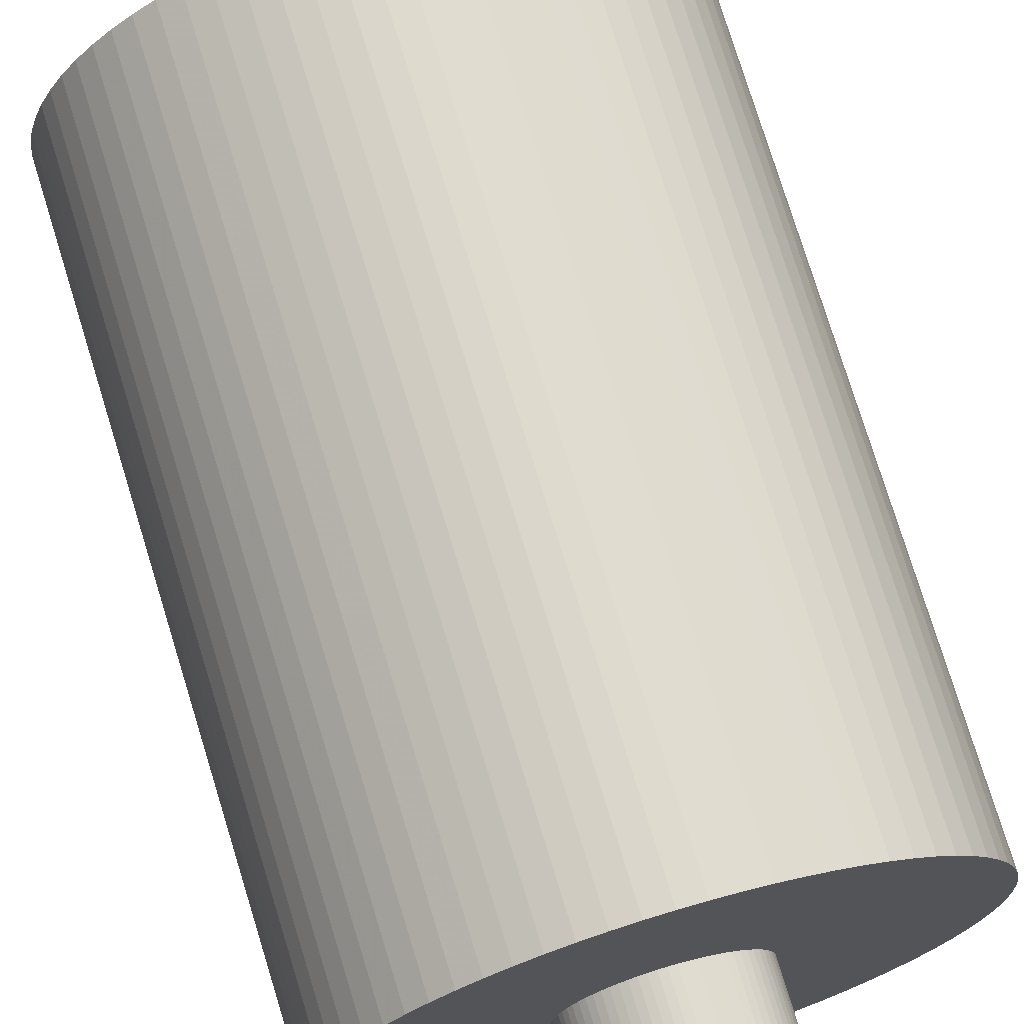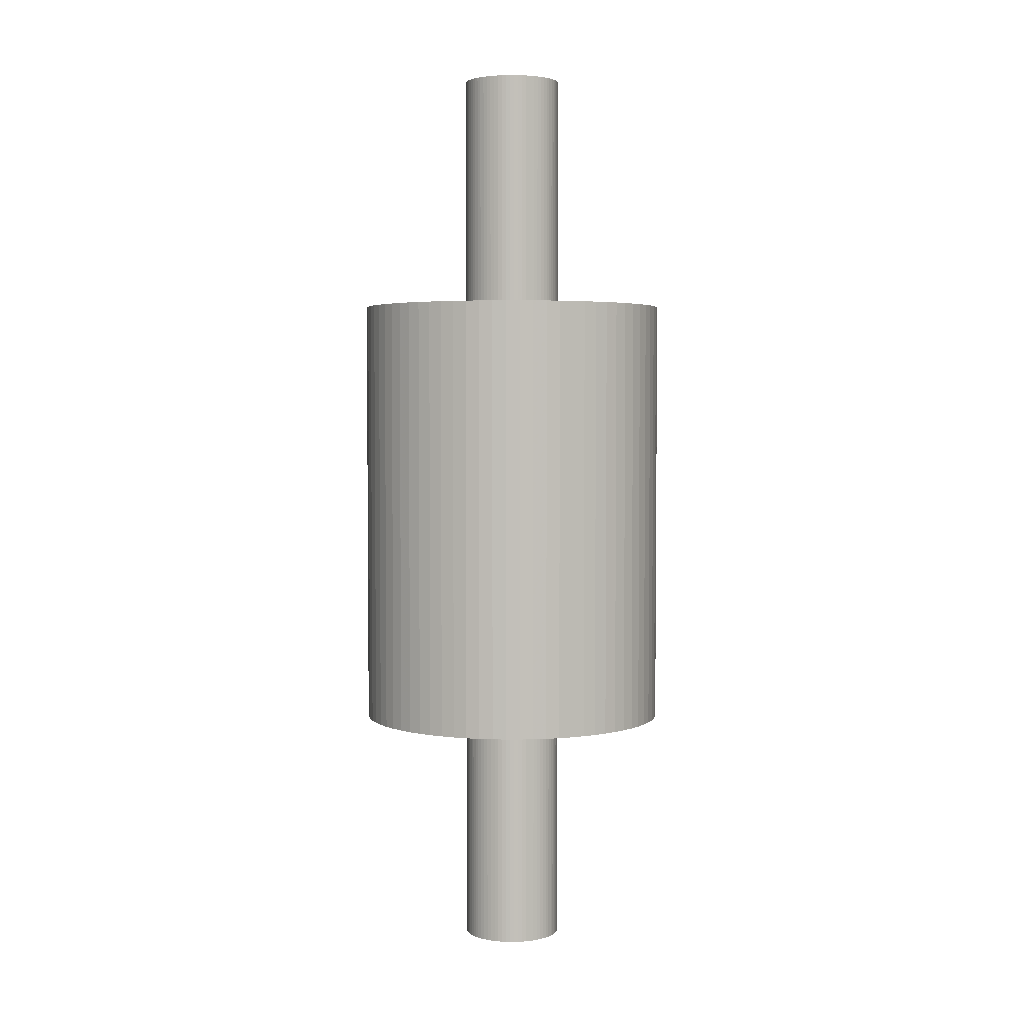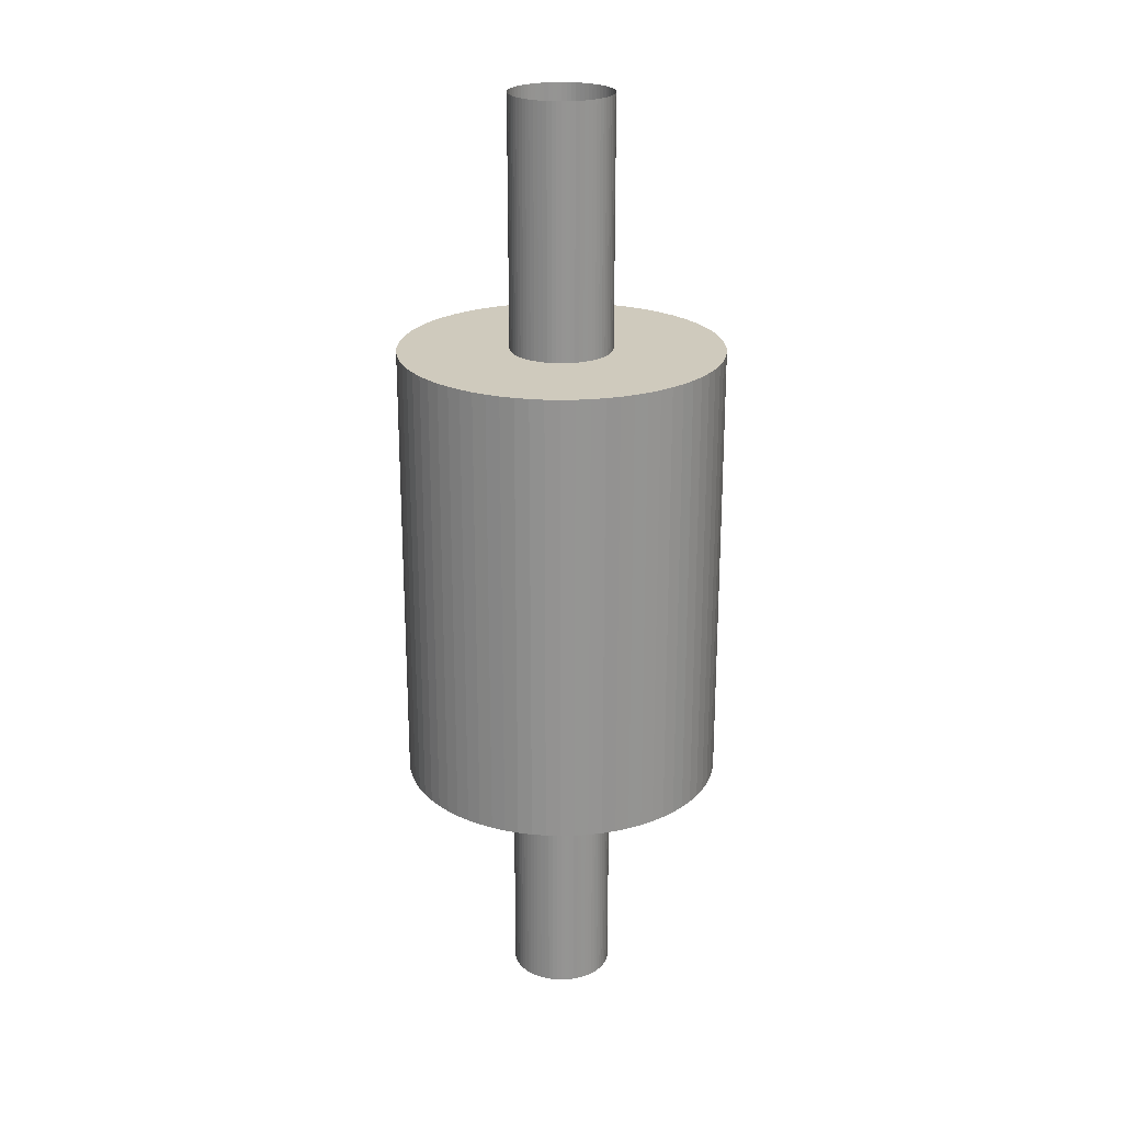
<metadata>
{"format":"obj","ext":"obj","renderer":"f3d","projection":"perspective","resolution":1024,"background":"white","views":[{"elev":72.5,"azim":163.2,"up":"+Y"},{"elev":3.5,"azim":157.2,"up":"+Z"},{"elev":23.1,"azim":45.5,"up":"+Z"}]}
</metadata>
<code>
v -1020 -1.249e-13 -1437
v -1016 -88.9 -1437
v -1004 -177.1 -1437
v -985.2 -264 -1437
v -958.5 -348.9 -1437
v -924.4 -431.1 -1437
v -883.3 -510 -1437
v -835.5 -585 -1437
v -781.4 -655.6 -1437
v -721.2 -721.2 -1437
v -655.6 -781.4 -1437
v -585 -835.5 -1437
v -510 -883.3 -1437
v -431.1 -924.4 -1437
v -348.9 -958.5 -1437
v -264 -985.2 -1437
v -177.1 -1004 -1437
v -88.9 -1016 -1437
v 6.246e-14 -1020 -1437
v 88.9 -1016 -1437
v 177.1 -1004 -1437
v 264 -985.2 -1437
v 348.9 -958.5 -1437
v 431.1 -924.4 -1437
v 510 -883.3 -1437
v 585 -835.5 -1437
v 655.6 -781.4 -1437
v 721.2 -721.2 -1437
v 781.4 -655.6 -1437
v 835.5 -585 -1437
v 883.3 -510 -1437
v 924.4 -431.1 -1437
v 958.5 -348.9 -1437
v 985.2 -264 -1437
v 1004 -177.1 -1437
v 1016 -88.9 -1437
v 1020 0 -1437
v 1016 88.9 -1437
v 1004 177.1 -1437
v 985.2 264 -1437
v 958.5 348.9 -1437
v 924.4 431.1 -1437
v 883.3 510 -1437
v 835.5 585 -1437
v 781.4 655.6 -1437
v 721.2 721.2 -1437
v 655.6 781.4 -1437
v 585 835.5 -1437
v 510 883.3 -1437
v 431.1 924.4 -1437
v 348.9 958.5 -1437
v 264 985.2 -1437
v 177.1 1004 -1437
v 88.9 1016 -1437
v 6.246e-14 1020 -1437
v -88.9 1016 -1437
v -177.1 1004 -1437
v -264 985.2 -1437
v -348.9 958.5 -1437
v -431.1 924.4 -1437
v -510 883.3 -1437
v -585 835.5 -1437
v -655.6 781.4 -1437
v -721.2 721.2 -1437
v -781.4 655.6 -1437
v -835.5 585 -1437
v -883.3 510 -1437
v -924.4 431.1 -1437
v -958.5 348.9 -1437
v -985.2 264 -1437
v -1004 177.1 -1437
v -1016 88.9 -1437
v -322.9 -3.955e-14 -1437
v -321.7 -28.14 -1437
v -318 -56.08 -1437
v -311.9 -83.58 -1437
v -303.4 -110.4 -1437
v -292.7 -136.5 -1437
v -279.7 -161.5 -1437
v -264.5 -185.2 -1437
v -247.4 -207.6 -1437
v -228.3 -228.3 -1437
v -207.6 -247.4 -1437
v -185.2 -264.5 -1437
v -161.5 -279.7 -1437
v -136.5 -292.7 -1437
v -110.4 -303.4 -1437
v -83.58 -311.9 -1437
v -56.08 -318 -1437
v -28.14 -321.7 -1437
v 1.977e-14 -322.9 -1437
v 28.14 -321.7 -1437
v 56.08 -318 -1437
v 83.58 -311.9 -1437
v 110.4 -303.4 -1437
v 136.5 -292.7 -1437
v 161.5 -279.7 -1437
v 185.2 -264.5 -1437
v 207.6 -247.4 -1437
v 228.3 -228.3 -1437
v 247.4 -207.6 -1437
v 264.5 -185.2 -1437
v 279.7 -161.5 -1437
v 292.7 -136.5 -1437
v 303.4 -110.4 -1437
v 311.9 -83.58 -1437
v 318 -56.08 -1437
v 321.7 -28.14 -1437
v 322.9 0 -1437
v 321.7 28.14 -1437
v 318 56.08 -1437
v 311.9 83.58 -1437
v 303.4 110.4 -1437
v 292.7 136.5 -1437
v 279.7 161.5 -1437
v 264.5 185.2 -1437
v 247.4 207.6 -1437
v 228.3 228.3 -1437
v 207.6 247.4 -1437
v 185.2 264.5 -1437
v 161.5 279.7 -1437
v 136.5 292.7 -1437
v 110.4 303.4 -1437
v 83.58 311.9 -1437
v 56.08 318 -1437
v 28.14 321.7 -1437
v 1.977e-14 322.9 -1437
v -28.14 321.7 -1437
v -56.08 318 -1437
v -83.58 311.9 -1437
v -110.4 303.4 -1437
v -136.5 292.7 -1437
v -161.5 279.7 -1437
v -185.2 264.5 -1437
v -207.6 247.4 -1437
v -228.3 228.3 -1437
v -247.4 207.6 -1437
v -264.5 185.2 -1437
v -279.7 161.5 -1437
v -292.7 136.5 -1437
v -303.4 110.4 -1437
v -311.9 83.58 -1437
v -318 56.08 -1437
v -321.7 28.14 -1437
v -1020 -1.249e-13 1437
v -1016 -88.9 1437
v -1004 -177.1 1437
v -985.2 -264 1437
v -958.5 -348.9 1437
v -924.4 -431.1 1437
v -883.3 -510 1437
v -835.5 -585 1437
v -781.4 -655.6 1437
v -721.2 -721.2 1437
v -655.6 -781.4 1437
v -585 -835.5 1437
v -510 -883.3 1437
v -431.1 -924.4 1437
v -348.9 -958.5 1437
v -264 -985.2 1437
v -177.1 -1004 1437
v -88.9 -1016 1437
v 6.246e-14 -1020 1437
v 88.9 -1016 1437
v 177.1 -1004 1437
v 264 -985.2 1437
v 348.9 -958.5 1437
v 431.1 -924.4 1437
v 510 -883.3 1437
v 585 -835.5 1437
v 655.6 -781.4 1437
v 721.2 -721.2 1437
v 781.4 -655.6 1437
v 835.5 -585 1437
v 883.3 -510 1437
v 924.4 -431.1 1437
v 958.5 -348.9 1437
v 985.2 -264 1437
v 1004 -177.1 1437
v 1016 -88.9 1437
v 1020 0 1437
v 1016 88.9 1437
v 1004 177.1 1437
v 985.2 264 1437
v 958.5 348.9 1437
v 924.4 431.1 1437
v 883.3 510 1437
v 835.5 585 1437
v 781.4 655.6 1437
v 721.2 721.2 1437
v 655.6 781.4 1437
v 585 835.5 1437
v 510 883.3 1437
v 431.1 924.4 1437
v 348.9 958.5 1437
v 264 985.2 1437
v 177.1 1004 1437
v 88.9 1016 1437
v 6.246e-14 1020 1437
v -88.9 1016 1437
v -177.1 1004 1437
v -264 985.2 1437
v -348.9 958.5 1437
v -431.1 924.4 1437
v -510 883.3 1437
v -585 835.5 1437
v -655.6 781.4 1437
v -721.2 721.2 1437
v -781.4 655.6 1437
v -835.5 585 1437
v -883.3 510 1437
v -924.4 431.1 1437
v -958.5 348.9 1437
v -985.2 264 1437
v -1004 177.1 1437
v -1016 88.9 1437
v -322.9 -3.955e-14 1437
v -321.7 -28.14 1437
v -318 -56.08 1437
v -311.9 -83.58 1437
v -303.4 -110.4 1437
v -292.7 -136.5 1437
v -279.7 -161.5 1437
v -264.5 -185.2 1437
v -247.4 -207.6 1437
v -228.3 -228.3 1437
v -207.6 -247.4 1437
v -185.2 -264.5 1437
v -161.5 -279.7 1437
v -136.5 -292.7 1437
v -110.4 -303.4 1437
v -83.58 -311.9 1437
v -56.08 -318 1437
v -28.14 -321.7 1437
v 1.977e-14 -322.9 1437
v 28.14 -321.7 1437
v 56.08 -318 1437
v 83.58 -311.9 1437
v 110.4 -303.4 1437
v 136.5 -292.7 1437
v 161.5 -279.7 1437
v 185.2 -264.5 1437
v 207.6 -247.4 1437
v 228.3 -228.3 1437
v 247.4 -207.6 1437
v 264.5 -185.2 1437
v 279.7 -161.5 1437
v 292.7 -136.5 1437
v 303.4 -110.4 1437
v 311.9 -83.58 1437
v 318 -56.08 1437
v 321.7 -28.14 1437
v 322.9 0 1437
v 321.7 28.14 1437
v 318 56.08 1437
v 311.9 83.58 1437
v 303.4 110.4 1437
v 292.7 136.5 1437
v 279.7 161.5 1437
v 264.5 185.2 1437
v 247.4 207.6 1437
v 228.3 228.3 1437
v 207.6 247.4 1437
v 185.2 264.5 1437
v 161.5 279.7 1437
v 136.5 292.7 1437
v 110.4 303.4 1437
v 83.58 311.9 1437
v 56.08 318 1437
v 28.14 321.7 1437
v 1.977e-14 322.9 1437
v -28.14 321.7 1437
v -56.08 318 1437
v -83.58 311.9 1437
v -110.4 303.4 1437
v -136.5 292.7 1437
v -161.5 279.7 1437
v -185.2 264.5 1437
v -207.6 247.4 1437
v -228.3 228.3 1437
v -247.4 207.6 1437
v -264.5 185.2 1437
v -279.7 161.5 1437
v -292.7 136.5 1437
v -303.4 110.4 1437
v -311.9 83.58 1437
v -318 56.08 1437
v -321.7 28.14 1437
v -1020 -1.249e-13 -1437
v -1016 -88.9 -1437
v -1004 -177.1 -1437
v -985.2 -264 -1437
v -958.5 -348.9 -1437
v -924.4 -431.1 -1437
v -883.3 -510 -1437
v -835.5 -585 -1437
v -781.4 -655.6 -1437
v -721.2 -721.2 -1437
v -655.6 -781.4 -1437
v -585 -835.5 -1437
v -510 -883.3 -1437
v -431.1 -924.4 -1437
v -348.9 -958.5 -1437
v -264 -985.2 -1437
v -177.1 -1004 -1437
v -88.9 -1016 -1437
v 6.246e-14 -1020 -1437
v 88.9 -1016 -1437
v 177.1 -1004 -1437
v 264 -985.2 -1437
v 348.9 -958.5 -1437
v 431.1 -924.4 -1437
v 510 -883.3 -1437
v 585 -835.5 -1437
v 655.6 -781.4 -1437
v 721.2 -721.2 -1437
v 781.4 -655.6 -1437
v 835.5 -585 -1437
v 883.3 -510 -1437
v 924.4 -431.1 -1437
v 958.5 -348.9 -1437
v 985.2 -264 -1437
v 1004 -177.1 -1437
v 1016 -88.9 -1437
v 1020 0 -1437
v 1016 88.9 -1437
v 1004 177.1 -1437
v 985.2 264 -1437
v 958.5 348.9 -1437
v 924.4 431.1 -1437
v 883.3 510 -1437
v 835.5 585 -1437
v 781.4 655.6 -1437
v 721.2 721.2 -1437
v 655.6 781.4 -1437
v 585 835.5 -1437
v 510 883.3 -1437
v 431.1 924.4 -1437
v 348.9 958.5 -1437
v 264 985.2 -1437
v 177.1 1004 -1437
v 88.9 1016 -1437
v 6.246e-14 1020 -1437
v -88.9 1016 -1437
v -177.1 1004 -1437
v -264 985.2 -1437
v -348.9 958.5 -1437
v -431.1 924.4 -1437
v -510 883.3 -1437
v -585 835.5 -1437
v -655.6 781.4 -1437
v -721.2 721.2 -1437
v -781.4 655.6 -1437
v -835.5 585 -1437
v -883.3 510 -1437
v -924.4 431.1 -1437
v -958.5 348.9 -1437
v -985.2 264 -1437
v -1004 177.1 -1437
v -1016 88.9 -1437
v -1020 -1.249e-13 1437
v -1016 -88.9 1437
v -1004 -177.1 1437
v -985.2 -264 1437
v -958.5 -348.9 1437
v -924.4 -431.1 1437
v -883.3 -510 1437
v -835.5 -585 1437
v -781.4 -655.6 1437
v -721.2 -721.2 1437
v -655.6 -781.4 1437
v -585 -835.5 1437
v -510 -883.3 1437
v -431.1 -924.4 1437
v -348.9 -958.5 1437
v -264 -985.2 1437
v -177.1 -1004 1437
v -88.9 -1016 1437
v 6.246e-14 -1020 1437
v 88.9 -1016 1437
v 177.1 -1004 1437
v 264 -985.2 1437
v 348.9 -958.5 1437
v 431.1 -924.4 1437
v 510 -883.3 1437
v 585 -835.5 1437
v 655.6 -781.4 1437
v 721.2 -721.2 1437
v 781.4 -655.6 1437
v 835.5 -585 1437
v 883.3 -510 1437
v 924.4 -431.1 1437
v 958.5 -348.9 1437
v 985.2 -264 1437
v 1004 -177.1 1437
v 1016 -88.9 1437
v 1020 0 1437
v 1016 88.9 1437
v 1004 177.1 1437
v 985.2 264 1437
v 958.5 348.9 1437
v 924.4 431.1 1437
v 883.3 510 1437
v 835.5 585 1437
v 781.4 655.6 1437
v 721.2 721.2 1437
v 655.6 781.4 1437
v 585 835.5 1437
v 510 883.3 1437
v 431.1 924.4 1437
v 348.9 958.5 1437
v 264 985.2 1437
v 177.1 1004 1437
v 88.9 1016 1437
v 6.246e-14 1020 1437
v -88.9 1016 1437
v -177.1 1004 1437
v -264 985.2 1437
v -348.9 958.5 1437
v -431.1 924.4 1437
v -510 883.3 1437
v -585 835.5 1437
v -655.6 781.4 1437
v -721.2 721.2 1437
v -781.4 655.6 1437
v -835.5 585 1437
v -883.3 510 1437
v -924.4 431.1 1437
v -958.5 348.9 1437
v -985.2 264 1437
v -1004 177.1 1437
v -1016 88.9 1437
v -322.9 -3.955e-14 -3001
v -321.7 -28.14 -3001
v -318 -56.08 -3001
v -311.9 -83.58 -3001
v -303.4 -110.4 -3001
v -292.7 -136.5 -3001
v -279.7 -161.5 -3001
v -264.5 -185.2 -3001
v -247.4 -207.6 -3001
v -228.3 -228.3 -3001
v -207.6 -247.4 -3001
v -185.2 -264.5 -3001
v -161.5 -279.7 -3001
v -136.5 -292.7 -3001
v -110.4 -303.4 -3001
v -83.58 -311.9 -3001
v -56.08 -318 -3001
v -28.14 -321.7 -3001
v 1.977e-14 -322.9 -3001
v 28.14 -321.7 -3001
v 56.08 -318 -3001
v 83.58 -311.9 -3001
v 110.4 -303.4 -3001
v 136.5 -292.7 -3001
v 161.5 -279.7 -3001
v 185.2 -264.5 -3001
v 207.6 -247.4 -3001
v 228.3 -228.3 -3001
v 247.4 -207.6 -3001
v 264.5 -185.2 -3001
v 279.7 -161.5 -3001
v 292.7 -136.5 -3001
v 303.4 -110.4 -3001
v 311.9 -83.58 -3001
v 318 -56.08 -3001
v 321.7 -28.14 -3001
v 322.9 0 -3001
v 321.7 28.14 -3001
v 318 56.08 -3001
v 311.9 83.58 -3001
v 303.4 110.4 -3001
v 292.7 136.5 -3001
v 279.7 161.5 -3001
v 264.5 185.2 -3001
v 247.4 207.6 -3001
v 228.3 228.3 -3001
v 207.6 247.4 -3001
v 185.2 264.5 -3001
v 161.5 279.7 -3001
v 136.5 292.7 -3001
v 110.4 303.4 -3001
v 83.58 311.9 -3001
v 56.08 318 -3001
v 28.14 321.7 -3001
v 1.977e-14 322.9 -3001
v -28.14 321.7 -3001
v -56.08 318 -3001
v -83.58 311.9 -3001
v -110.4 303.4 -3001
v -136.5 292.7 -3001
v -161.5 279.7 -3001
v -185.2 264.5 -3001
v -207.6 247.4 -3001
v -228.3 228.3 -3001
v -247.4 207.6 -3001
v -264.5 185.2 -3001
v -279.7 161.5 -3001
v -292.7 136.5 -3001
v -303.4 110.4 -3001
v -311.9 83.58 -3001
v -318 56.08 -3001
v -321.7 28.14 -3001
v -322.9 -3.955e-14 3001
v -321.7 -28.14 3001
v -318 -56.08 3001
v -311.9 -83.58 3001
v -303.4 -110.4 3001
v -292.7 -136.5 3001
v -279.7 -161.5 3001
v -264.5 -185.2 3001
v -247.4 -207.6 3001
v -228.3 -228.3 3001
v -207.6 -247.4 3001
v -185.2 -264.5 3001
v -161.5 -279.7 3001
v -136.5 -292.7 3001
v -110.4 -303.4 3001
v -83.58 -311.9 3001
v -56.08 -318 3001
v -28.14 -321.7 3001
v 1.977e-14 -322.9 3001
v 28.14 -321.7 3001
v 56.08 -318 3001
v 83.58 -311.9 3001
v 110.4 -303.4 3001
v 136.5 -292.7 3001
v 161.5 -279.7 3001
v 185.2 -264.5 3001
v 207.6 -247.4 3001
v 228.3 -228.3 3001
v 247.4 -207.6 3001
v 264.5 -185.2 3001
v 279.7 -161.5 3001
v 292.7 -136.5 3001
v 303.4 -110.4 3001
v 311.9 -83.58 3001
v 318 -56.08 3001
v 321.7 -28.14 3001
v 322.9 0 3001
v 321.7 28.14 3001
v 318 56.08 3001
v 311.9 83.58 3001
v 303.4 110.4 3001
v 292.7 136.5 3001
v 279.7 161.5 3001
v 264.5 185.2 3001
v 247.4 207.6 3001
v 228.3 228.3 3001
v 207.6 247.4 3001
v 185.2 264.5 3001
v 161.5 279.7 3001
v 136.5 292.7 3001
v 110.4 303.4 3001
v 83.58 311.9 3001
v 56.08 318 3001
v 28.14 321.7 3001
v 1.977e-14 322.9 3001
v -28.14 321.7 3001
v -56.08 318 3001
v -83.58 311.9 3001
v -110.4 303.4 3001
v -136.5 292.7 3001
v -161.5 279.7 3001
v -185.2 264.5 3001
v -207.6 247.4 3001
v -228.3 228.3 3001
v -247.4 207.6 3001
v -264.5 185.2 3001
v -279.7 161.5 3001
v -292.7 136.5 3001
v -303.4 110.4 3001
v -311.9 83.58 3001
v -318 56.08 3001
v -321.7 28.14 3001
f 1 2 74 73
f 2 3 75 74
f 3 4 76 75
f 4 5 77 76
f 5 6 78 77
f 6 7 79 78
f 7 8 80 79
f 8 9 81 80
f 9 10 82 81
f 10 11 83 82
f 11 12 84 83
f 12 13 85 84
f 13 14 86 85
f 14 15 87 86
f 15 16 88 87
f 16 17 89 88
f 17 18 90 89
f 18 19 91 90
f 19 20 92 91
f 20 21 93 92
f 21 22 94 93
f 22 23 95 94
f 23 24 96 95
f 24 25 97 96
f 25 26 98 97
f 26 27 99 98
f 27 28 100 99
f 28 29 101 100
f 29 30 102 101
f 30 31 103 102
f 31 32 104 103
f 32 33 105 104
f 33 34 106 105
f 34 35 107 106
f 35 36 108 107
f 36 37 109 108
f 37 38 110 109
f 38 39 111 110
f 39 40 112 111
f 40 41 113 112
f 41 42 114 113
f 42 43 115 114
f 43 44 116 115
f 44 45 117 116
f 45 46 118 117
f 46 47 119 118
f 47 48 120 119
f 48 49 121 120
f 49 50 122 121
f 50 51 123 122
f 51 52 124 123
f 52 53 125 124
f 53 54 126 125
f 54 55 127 126
f 55 56 128 127
f 56 57 129 128
f 57 58 130 129
f 58 59 131 130
f 59 60 132 131
f 60 61 133 132
f 61 62 134 133
f 62 63 135 134
f 63 64 136 135
f 64 65 137 136
f 65 66 138 137
f 66 67 139 138
f 67 68 140 139
f 68 69 141 140
f 69 70 142 141
f 70 71 143 142
f 71 72 144 143
f 72 1 73 144
f 145 146 218 217
f 146 147 219 218
f 147 148 220 219
f 148 149 221 220
f 149 150 222 221
f 150 151 223 222
f 151 152 224 223
f 152 153 225 224
f 153 154 226 225
f 154 155 227 226
f 155 156 228 227
f 156 157 229 228
f 157 158 230 229
f 158 159 231 230
f 159 160 232 231
f 160 161 233 232
f 161 162 234 233
f 162 163 235 234
f 163 164 236 235
f 164 165 237 236
f 165 166 238 237
f 166 167 239 238
f 167 168 240 239
f 168 169 241 240
f 169 170 242 241
f 170 171 243 242
f 171 172 244 243
f 172 173 245 244
f 173 174 246 245
f 174 175 247 246
f 175 176 248 247
f 176 177 249 248
f 177 178 250 249
f 178 179 251 250
f 179 180 252 251
f 180 181 253 252
f 181 182 254 253
f 182 183 255 254
f 183 184 256 255
f 184 185 257 256
f 185 186 258 257
f 186 187 259 258
f 187 188 260 259
f 188 189 261 260
f 189 190 262 261
f 190 191 263 262
f 191 192 264 263
f 192 193 265 264
f 193 194 266 265
f 194 195 267 266
f 195 196 268 267
f 196 197 269 268
f 197 198 270 269
f 198 199 271 270
f 199 200 272 271
f 200 201 273 272
f 201 202 274 273
f 202 203 275 274
f 203 204 276 275
f 204 205 277 276
f 205 206 278 277
f 206 207 279 278
f 207 208 280 279
f 208 209 281 280
f 209 210 282 281
f 210 211 283 282
f 211 212 284 283
f 212 213 285 284
f 213 214 286 285
f 214 215 287 286
f 215 216 288 287
f 216 145 217 288
f 289 290 362 361
f 290 291 363 362
f 291 292 364 363
f 292 293 365 364
f 293 294 366 365
f 294 295 367 366
f 295 296 368 367
f 296 297 369 368
f 297 298 370 369
f 298 299 371 370
f 299 300 372 371
f 300 301 373 372
f 301 302 374 373
f 302 303 375 374
f 303 304 376 375
f 304 305 377 376
f 305 306 378 377
f 306 307 379 378
f 307 308 380 379
f 308 309 381 380
f 309 310 382 381
f 310 311 383 382
f 311 312 384 383
f 312 313 385 384
f 313 314 386 385
f 314 315 387 386
f 315 316 388 387
f 316 317 389 388
f 317 318 390 389
f 318 319 391 390
f 319 320 392 391
f 320 321 393 392
f 321 322 394 393
f 322 323 395 394
f 323 324 396 395
f 324 325 397 396
f 325 326 398 397
f 326 327 399 398
f 327 328 400 399
f 328 329 401 400
f 329 330 402 401
f 330 331 403 402
f 331 332 404 403
f 332 333 405 404
f 333 334 406 405
f 334 335 407 406
f 335 336 408 407
f 336 337 409 408
f 337 338 410 409
f 338 339 411 410
f 339 340 412 411
f 340 341 413 412
f 341 342 414 413
f 342 343 415 414
f 343 344 416 415
f 344 345 417 416
f 345 346 418 417
f 346 347 419 418
f 347 348 420 419
f 348 349 421 420
f 349 350 422 421
f 350 351 423 422
f 351 352 424 423
f 352 353 425 424
f 353 354 426 425
f 354 355 427 426
f 355 356 428 427
f 356 357 429 428
f 357 358 430 429
f 358 359 431 430
f 359 360 432 431
f 360 289 361 432
f 433 434 506 505
f 434 435 507 506
f 435 436 508 507
f 436 437 509 508
f 437 438 510 509
f 438 439 511 510
f 439 440 512 511
f 440 441 513 512
f 441 442 514 513
f 442 443 515 514
f 443 444 516 515
f 444 445 517 516
f 445 446 518 517
f 446 447 519 518
f 447 448 520 519
f 448 449 521 520
f 449 450 522 521
f 450 451 523 522
f 451 452 524 523
f 452 453 525 524
f 453 454 526 525
f 454 455 527 526
f 455 456 528 527
f 456 457 529 528
f 457 458 530 529
f 458 459 531 530
f 459 460 532 531
f 460 461 533 532
f 461 462 534 533
f 462 463 535 534
f 463 464 536 535
f 464 465 537 536
f 465 466 538 537
f 466 467 539 538
f 467 468 540 539
f 468 469 541 540
f 469 470 542 541
f 470 471 543 542
f 471 472 544 543
f 472 473 545 544
f 473 474 546 545
f 474 475 547 546
f 475 476 548 547
f 476 477 549 548
f 477 478 550 549
f 478 479 551 550
f 479 480 552 551
f 480 481 553 552
f 481 482 554 553
f 482 483 555 554
f 483 484 556 555
f 484 485 557 556
f 485 486 558 557
f 486 487 559 558
f 487 488 560 559
f 488 489 561 560
f 489 490 562 561
f 490 491 563 562
f 491 492 564 563
f 492 493 565 564
f 493 494 566 565
f 494 495 567 566
f 495 496 568 567
f 496 497 569 568
f 497 498 570 569
f 498 499 571 570
f 499 500 572 571
f 500 501 573 572
f 501 502 574 573
f 502 503 575 574
f 503 504 576 575
f 504 433 505 576

</code>
